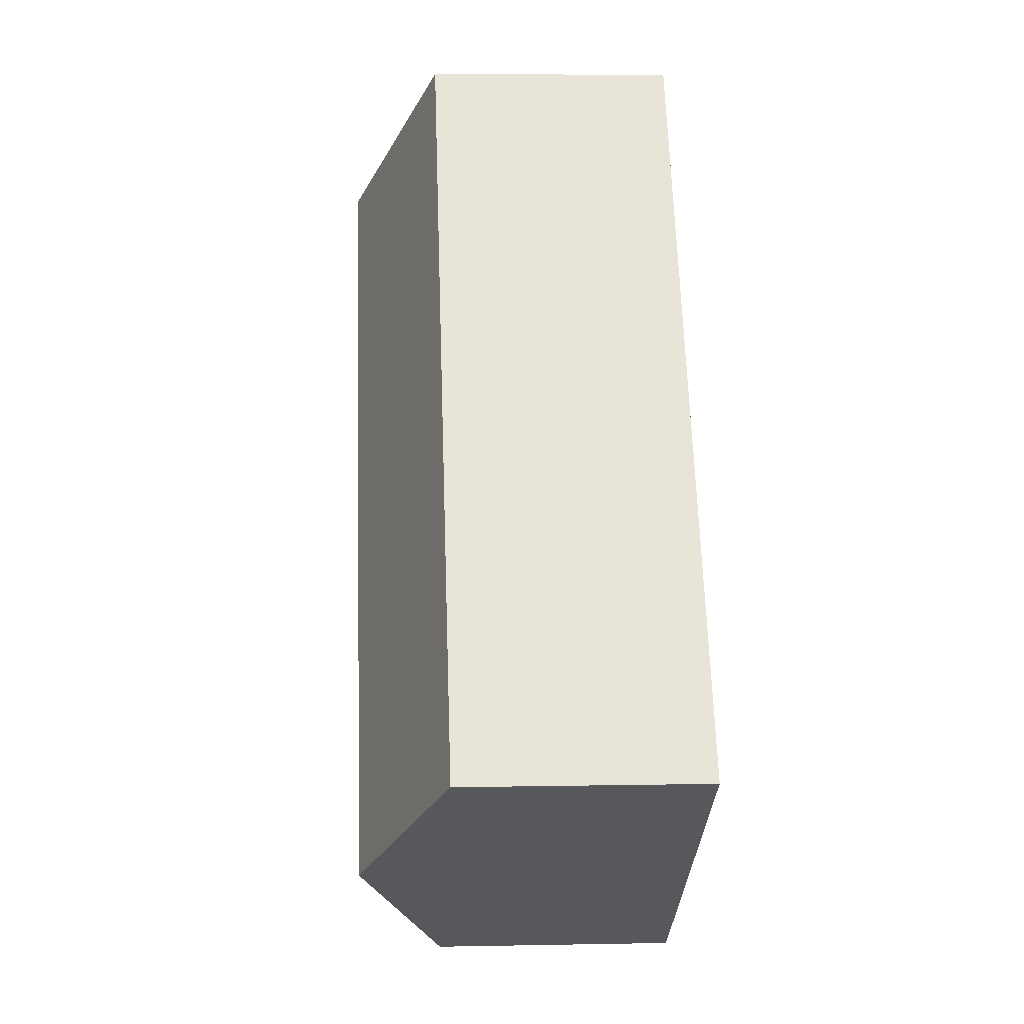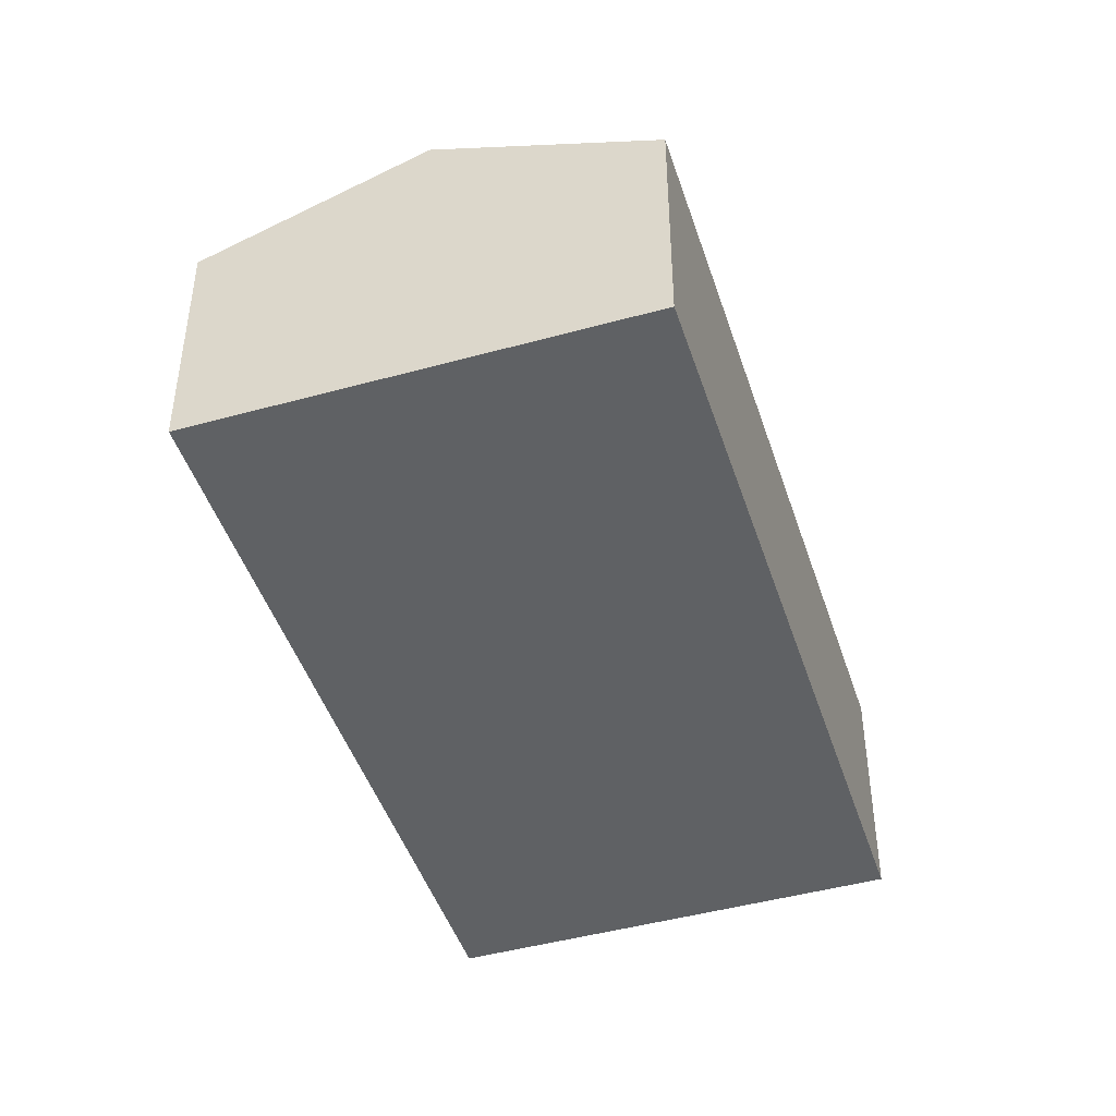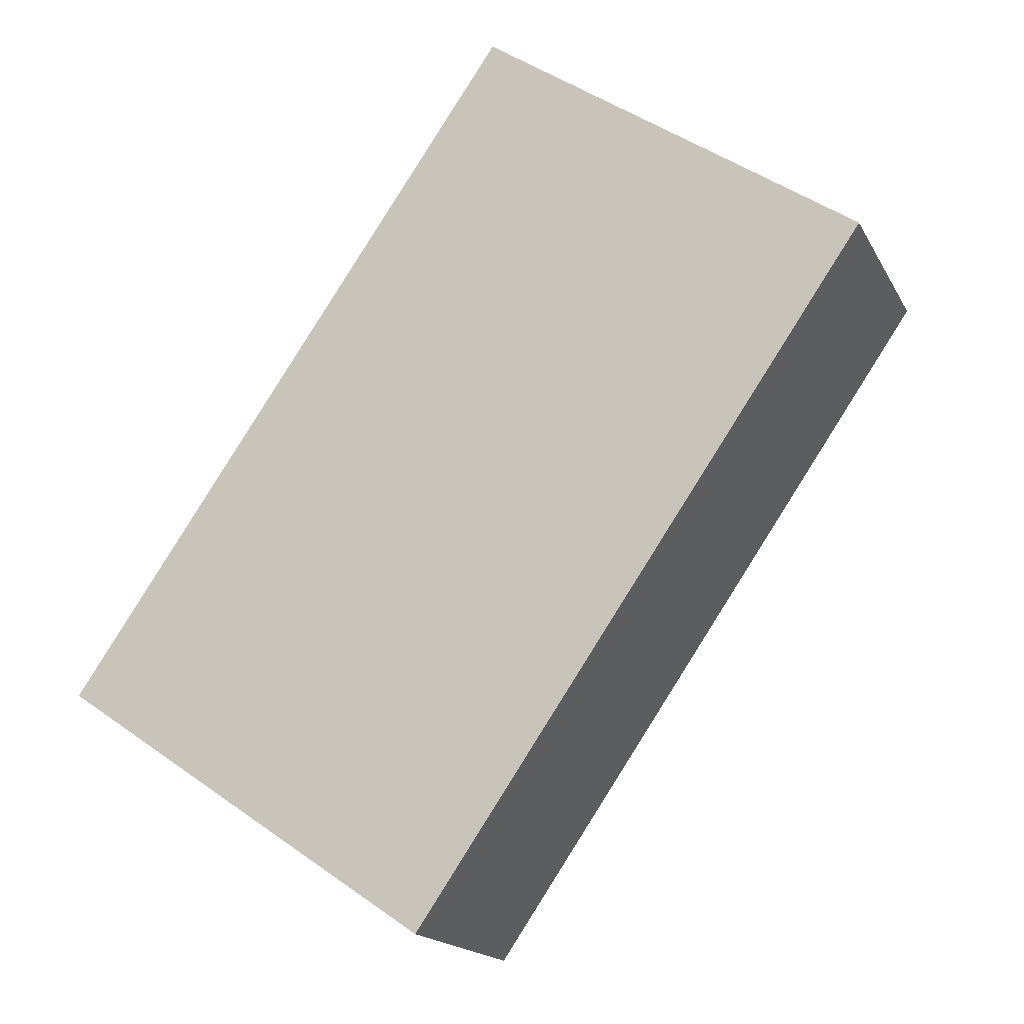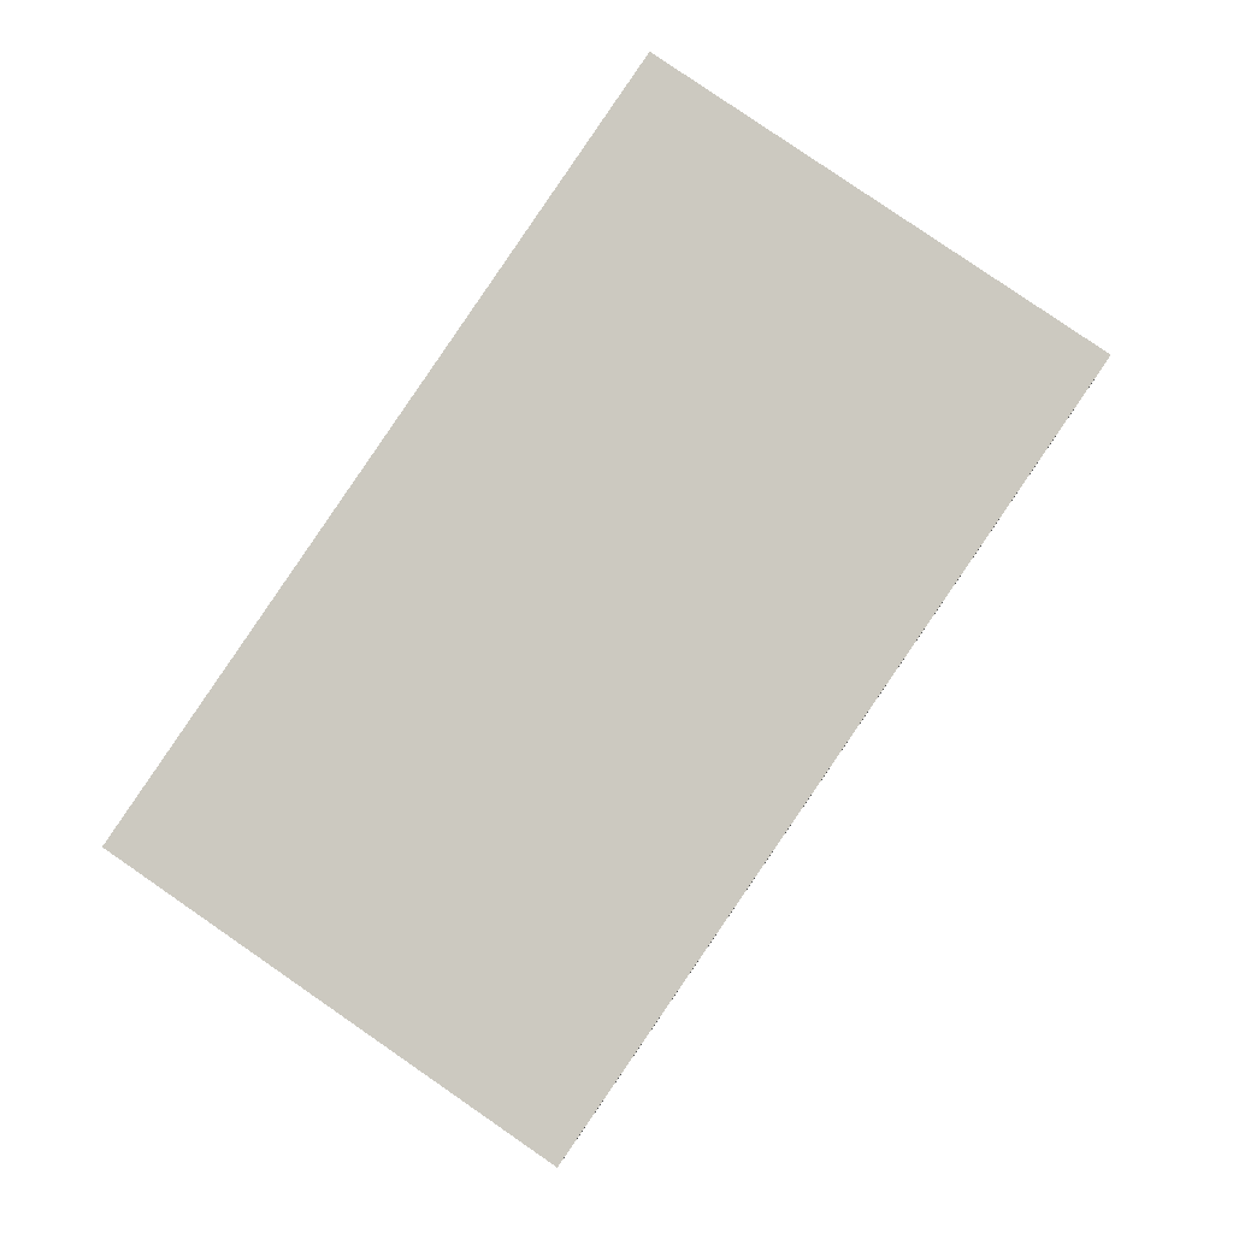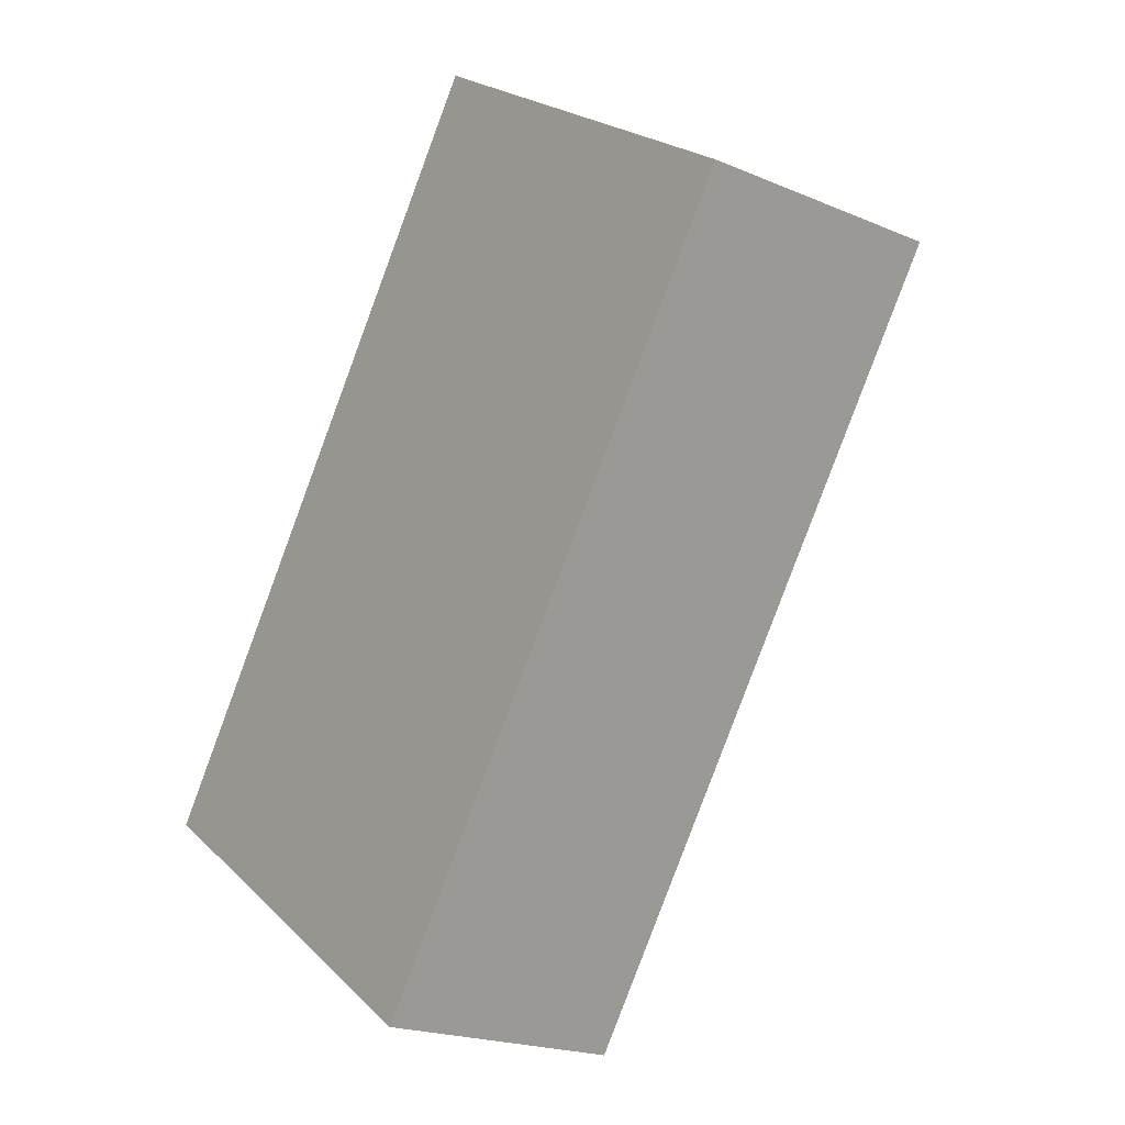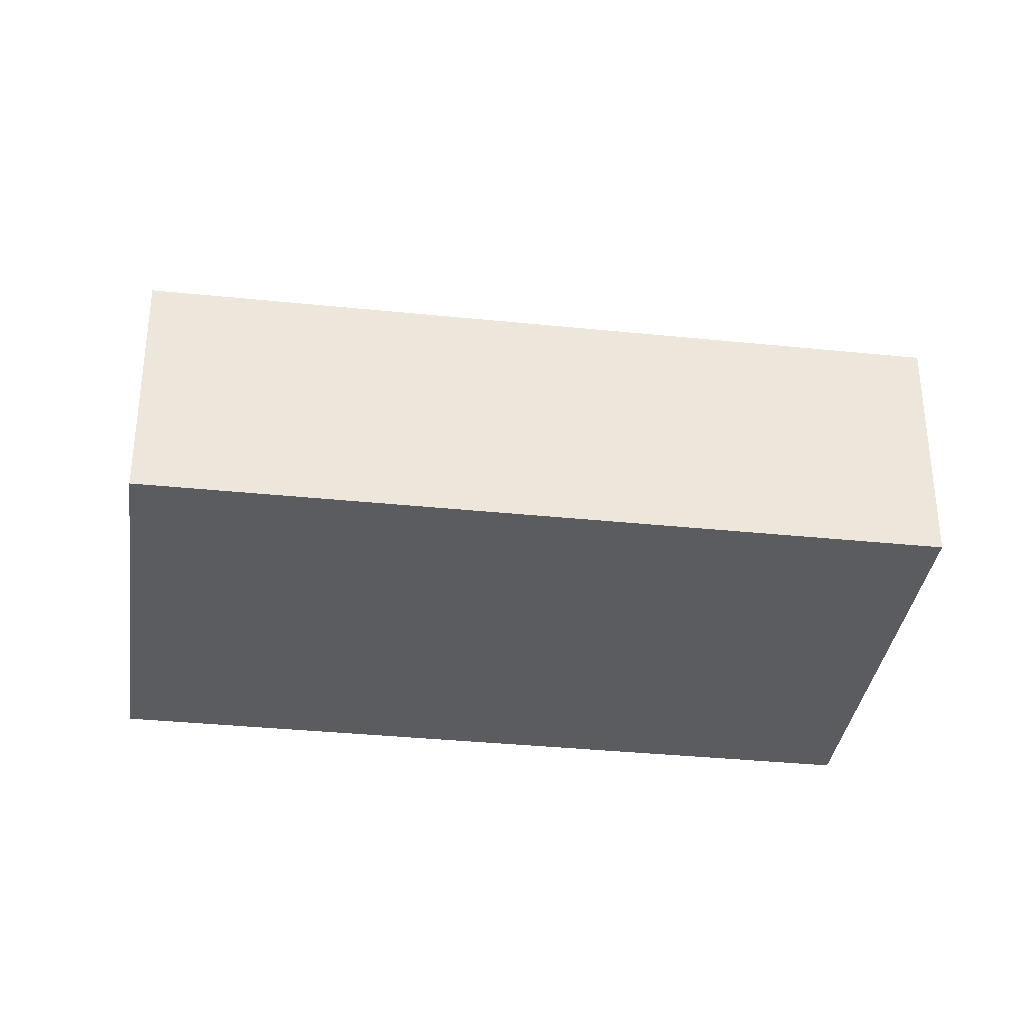
<metadata>
{"format":"obj","ext":"obj","renderer":"f3d","projection":"perspective","resolution":1024,"background":"white","views":[{"elev":6.2,"azim":-93.3,"up":"+Z"},{"elev":-45.7,"azim":52.1,"up":"+Y"},{"elev":-17.1,"azim":20.1,"up":"+Z"},{"elev":-4.2,"azim":3.6,"up":"+Z"},{"elev":-20.3,"azim":52.0,"up":"+Z"},{"elev":-34.8,"azim":116.6,"up":"+Y"}]}
</metadata>
<code>
v  3.299 2.108 -2.263
v  5.61 2.839 4.641
v  7.26 2.107 3.509
v  1.65 2.839 -1.132
v  3.961 2.108 5.773
v  0 2.108 1.291e-16
v  0 0 0
v  1.65 6.931e-17 -1.132
v  3.299 1.386e-16 -2.263
v  3.961 -3.535e-16 5.773
v  5.61 -2.842e-16 4.641
v  7.26 -2.149e-16 3.509
g defaultobject
f 1 2 3
f 2 1 4
f 5 4 6
f 4 5 2
f 4 7 6
f 7 4 1
f 7 1 8
f 8 1 9
f 7 5 6
f 5 7 10
f 10 2 5
f 2 10 3
f 3 10 11
f 3 11 12
f 3 9 1
f 9 3 12
f 8 10 7
f 10 8 9
f 10 9 11
f 11 9 12

</code>
